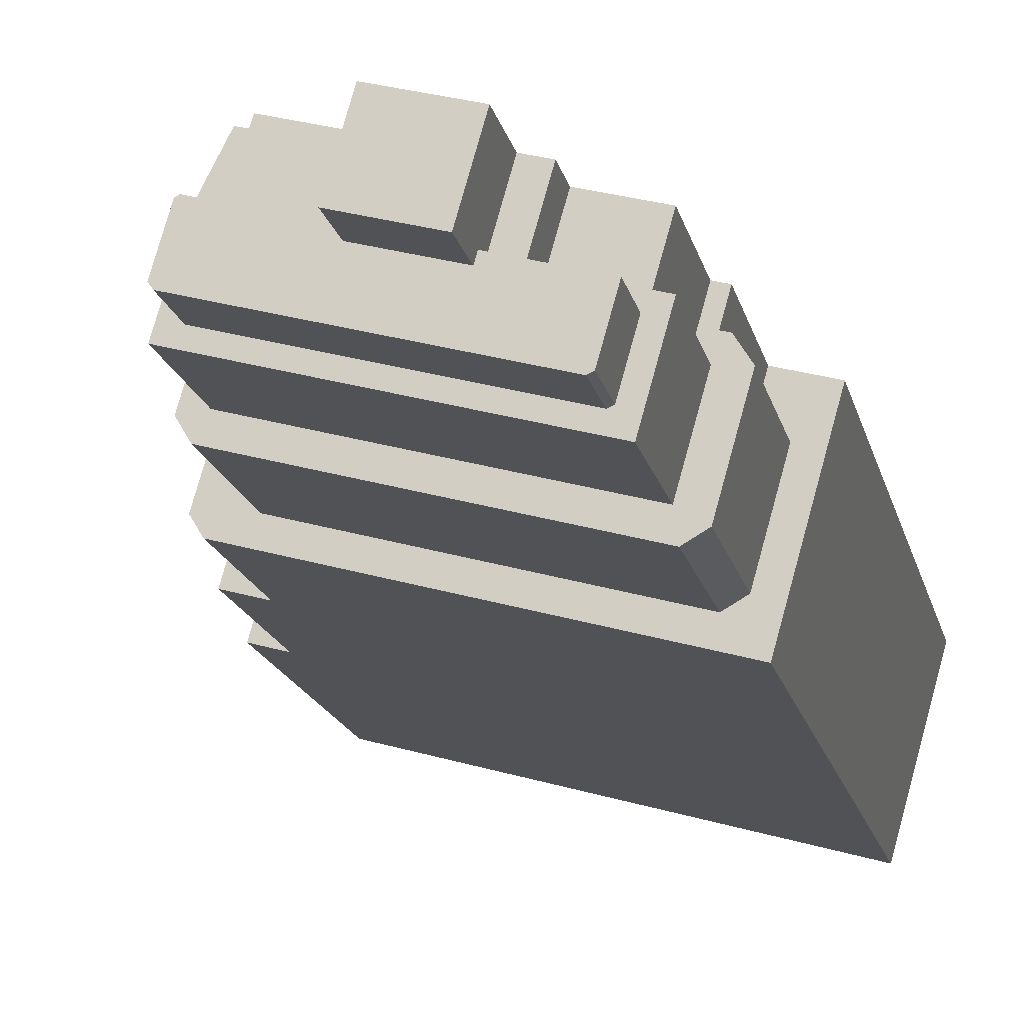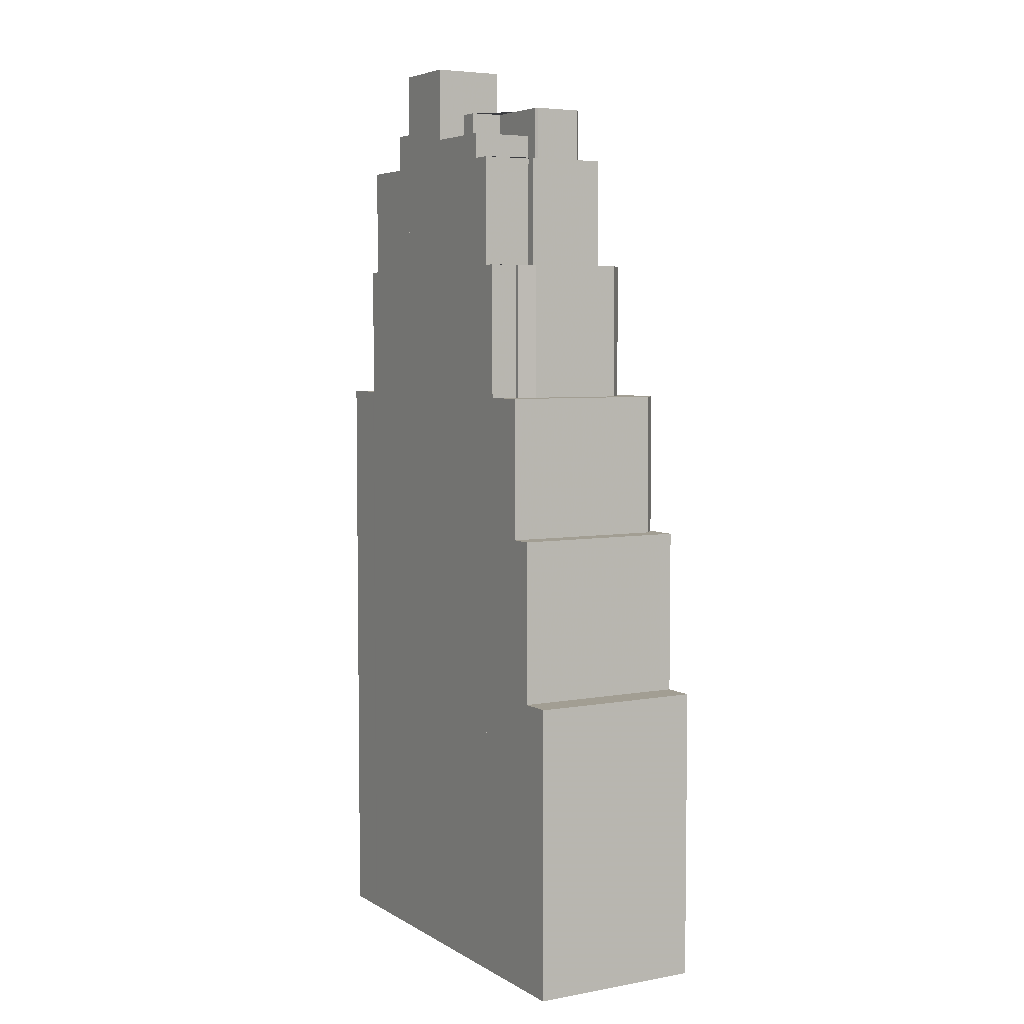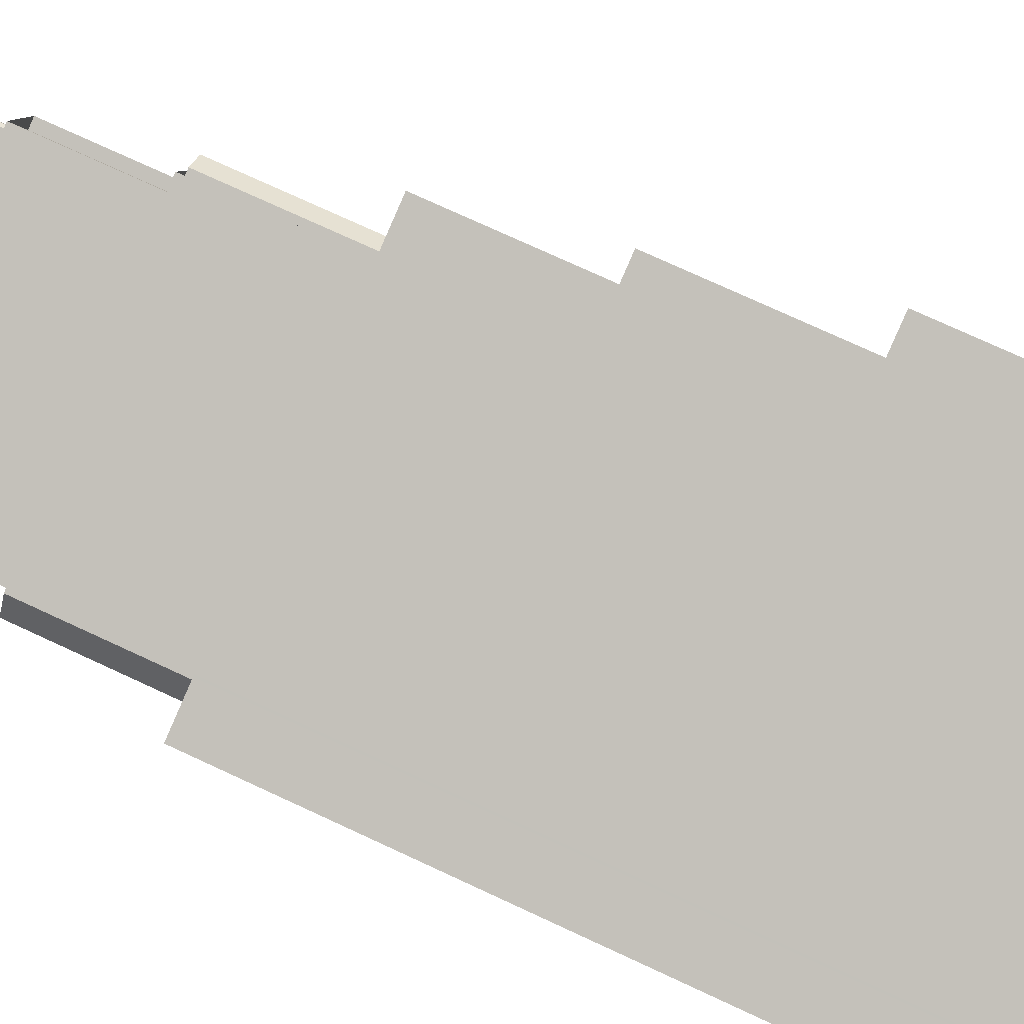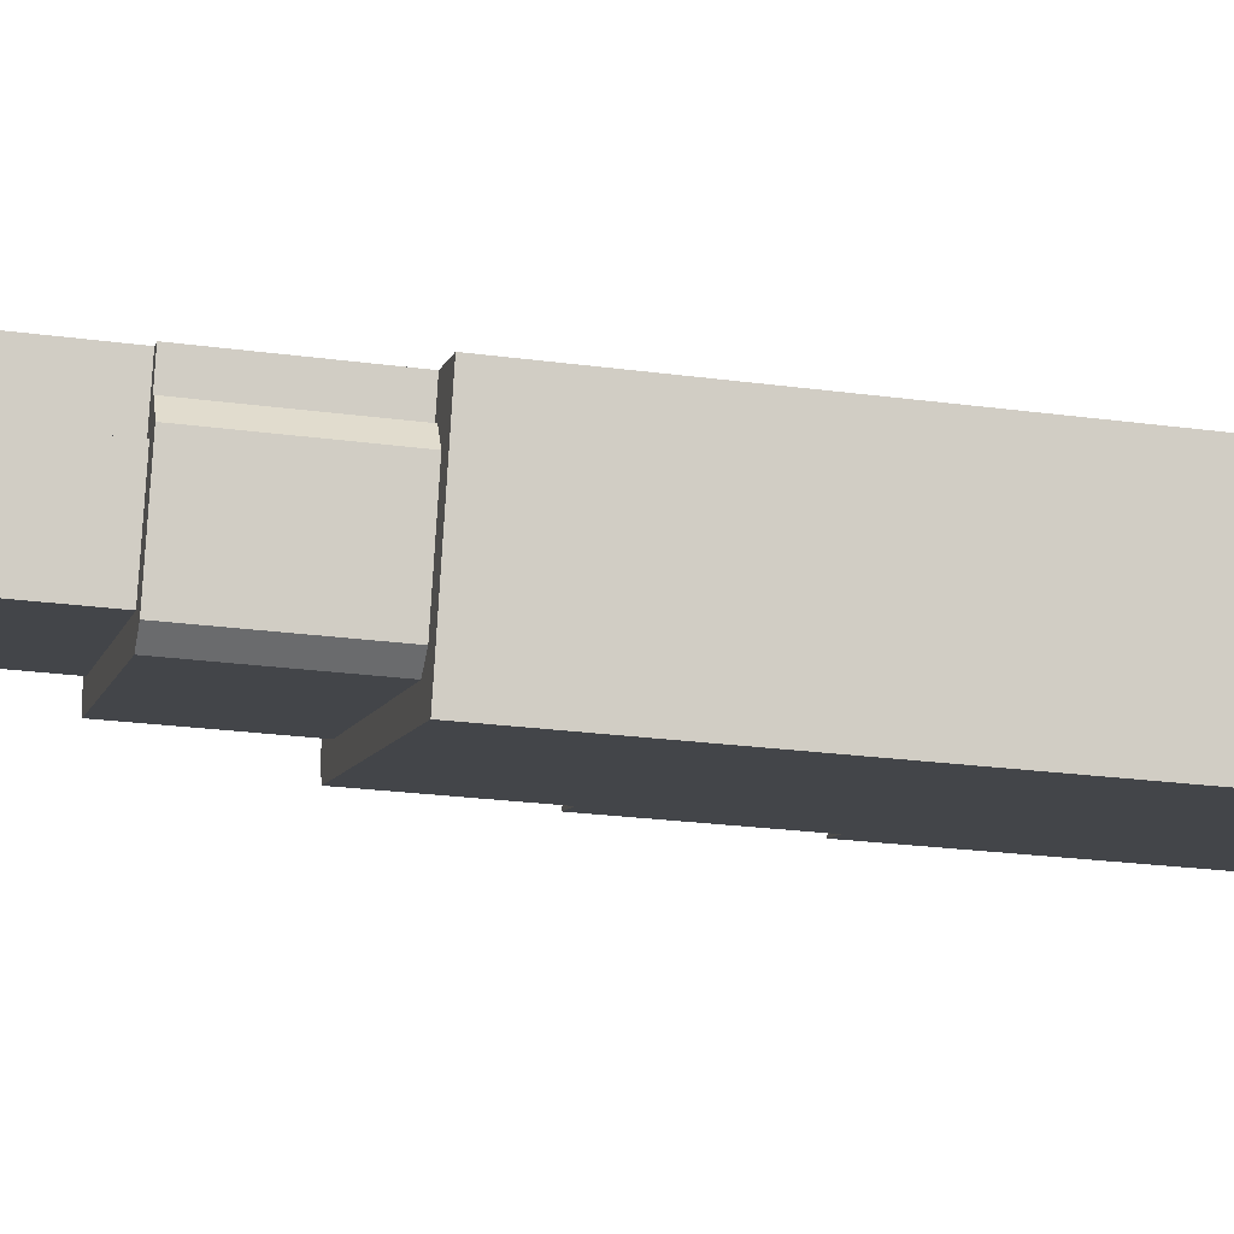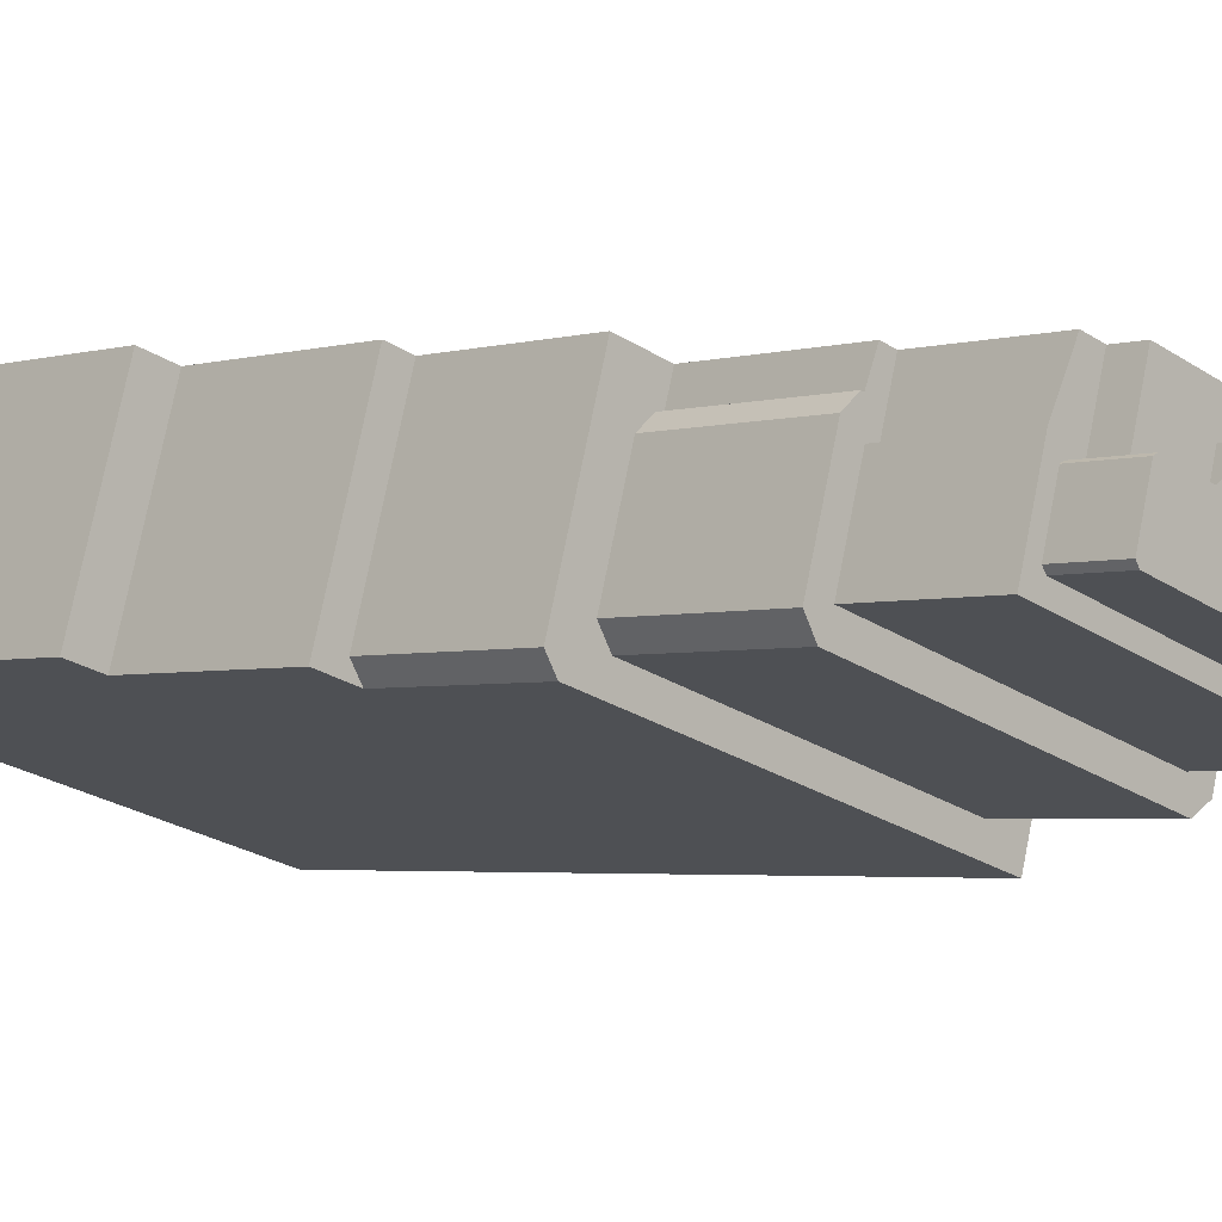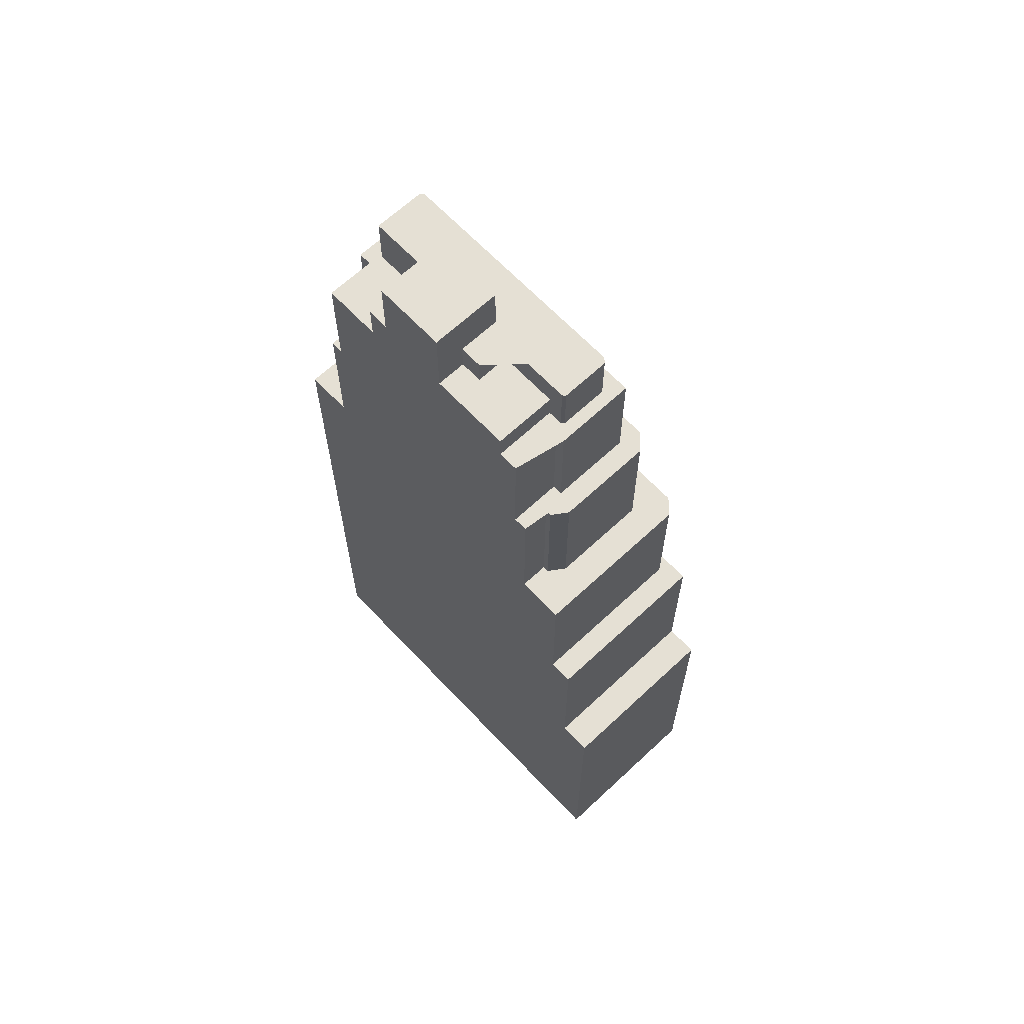
<metadata>
{"format":"obj","ext":"obj","renderer":"f3d","projection":"perspective","resolution":1024,"background":"white","views":[{"elev":-17.2,"azim":-167.3,"up":"+Z"},{"elev":5.1,"azim":44.1,"up":"+Y"},{"elev":75.8,"azim":-65.2,"up":"+Z"},{"elev":-23.7,"azim":-102.8,"up":"+Z"},{"elev":-3.1,"azim":135.8,"up":"+Z"},{"elev":65.2,"azim":30.9,"up":"+Y"}]}
</metadata>
<code>
v -526.5 -265.7 319
v -532.3 -265.7 339.5
v -533.1 -265.7 339.3
v -536.3 -265.7 338.4
v -537.8 -265.7 337.9
v -538 -265.7 337.9
v -539.2 -265.7 337.5
v -544.8 -265.7 336
v -545.6 -265.7 335.7
v -546.4 -265.7 335.5
v -548.8 -265.7 334.8
v -558.6 -265.7 332
v -567.3 -265.7 329.6
v -569.9 -265.7 328.8
v -570.9 -265.7 328.5
v -577 -265.7 326.8
v -578.5 -265.7 326.4
v -578.7 -265.7 326.3
v -584.2 -265.7 324.8
v -583.7 -265.7 323.1
v -578.2 -265.7 303.7
v -578.1 -265.7 303.6
v -538.5 -265.7 314.8
v -534.8 -265.7 315.9
v -530.3 -265.7 317.1
v -526.3 -265.7 318.3
v -546.7 -155 327.4
v -548.8 -155 334.8
v -558.6 -155 332
v -557.6 -155 328.5
v -554.9 -155 329.3
v -553.8 -155 325.3
v -565.2 -153.5 322.1
v -567.3 -153.5 329.6
v -569.9 -153.5 328.8
v -567.8 -153.5 321.4
v -556.2 -145.6 323.5
v -557.6 -145.6 328.5
v -558.6 -145.6 332
v -567.3 -145.6 329.6
v -565.2 -145.6 322.1
v -564.9 -145.6 321.1
v -526.3 -228.1 318.3
v -526.5 -228.1 319
v -532.3 -228.1 339.5
v -533.1 -228.1 339.3
v -536.3 -228.1 338.4
v -530.3 -228.1 317.1
v -530.3 -207.3 317.1
v -536.3 -207.3 338.4
v -537.8 -207.3 337.9
v -538 -207.3 337.9
v -539.2 -207.3 337.5
v -538.5 -207.3 335.2
v -533.6 -207.3 317.9
v -534.8 -207.3 315.9
v -543.3 -151.5 321.2
v -542.9 -151.5 321.8
v -544.5 -151.5 327.6
v -544.9 -151.5 327.9
v -546.7 -151.5 327.4
v -553.8 -151.5 325.3
v -554.9 -151.5 329.3
v -557.6 -151.5 328.5
v -556.2 -151.5 323.5
v -564.9 -151.5 321.1
v -565.2 -151.5 322.1
v -567.8 -151.5 321.4
v -574.6 -151.5 319.5
v -572.8 -151.5 313.3
v -572.2 -151.5 313
v -540.8 -158.2 320.1
v -543.5 -158.2 329.7
v -544.7 -158.2 329.3
v -546.4 -158.2 335.5
v -548.8 -158.2 334.8
v -546.7 -158.2 327.4
v -544.9 -158.2 327.9
v -544.5 -158.2 327.6
v -542.9 -158.2 321.8
v -543.3 -158.2 321.2
v -572.2 -158.2 313
v -572.8 -158.2 313.3
v -574.6 -158.2 319.5
v -567.8 -158.2 321.4
v -569.9 -158.2 328.8
v -570.9 -158.2 328.5
v -577 -158.2 326.8
v -575.4 -158.2 321
v -576.9 -158.2 320.6
v -574.1 -158.2 310.6
v -539.4 -172.1 317.5
v -538.1 -172.1 319.8
v -541.3 -172.1 331.4
v -543.1 -172.1 332.8
v -543.8 -172.1 332.6
v -544.8 -172.1 336
v -545.6 -172.1 335.7
v -546.4 -172.1 335.5
v -544.7 -172.1 329.3
v -543.5 -172.1 329.7
v -540.8 -172.1 320.1
v -574.1 -172.1 310.6
v -576.9 -172.1 320.6
v -575.4 -172.1 321
v -577 -172.1 326.8
v -578.5 -172.1 326.4
v -577.5 -172.1 323.1
v -578.4 -172.1 322.8
v -580 -172.1 320.3
v -576.8 -172.1 308.9
v -574.5 -172.1 307.6
v -538.5 -189.3 314.8
v -534.8 -189.3 315.9
v -533.6 -189.3 317.9
v -538.5 -189.3 335.2
v -539.2 -189.3 337.5
v -544.8 -189.3 336
v -543.8 -189.3 332.6
v -543.1 -189.3 332.8
v -541.3 -189.3 331.4
v -538.1 -189.3 319.8
v -539.4 -189.3 317.5
v -574.5 -189.3 307.6
v -576.8 -189.3 308.9
v -580 -189.3 320.3
v -578.4 -189.3 322.8
v -577.5 -189.3 323.1
v -578.5 -189.3 326.4
v -578.7 -189.3 326.3
v -584.2 -189.3 324.8
v -583.7 -189.3 323.1
v -578.2 -189.3 303.7
v -578.1 -189.3 303.6
g CityEngineShapeMaterial_14
f 2 1 26 25 24 23 22 21 20 19 18 17 16 15 14 13 12 11 10 9 8 7 6 5 4 3
f 28 27 32 31 30 29
f 34 33 36 35
f 38 37 42 41 40 39
f 44 43 48 47 46 45
f 50 49 56 55 54 53 52 51
f 58 57 71 70 69 68 67 66 65 64 63 62 61 60 59
f 73 72 91 90 89 88 87 86 85 84 83 82 81 80 79 78 77 76 75 74
f 93 92 112 111 110 109 108 107 106 105 104 103 102 101 100 99 98 97 96 95 94
f 114 113 134 133 132 131 130 129 128 127 126 125 124 123 122 121 120 119 118 117 116 115
f 108 128 129 107
f 109 127 128 108
f 110 126 127 109
f 111 125 126 110
f 112 124 125 111
f 124 123 92 112
f 123 122 93 92
f 122 121 94 93
f 121 120 95 94
f 96 119 120 95
f 119 118 97 96
f 89 105 106 88
f 90 104 105 89
f 91 103 104 90
f 103 102 72 91
f 102 101 73 72
f 74 100 101 73
f 100 99 75 74
f 36 85 86 35
f 69 84 85 68
f 70 83 84 69
f 71 82 83 70
f 82 81 57 71
f 81 80 58 57
f 80 79 59 58
f 79 78 60 59
f 61 77 78 60
f 77 76 28 27
f 42 66 67 41
f 66 65 37 42
f 65 64 38 37
f 56 55 115 114
f 55 54 116 115
f 54 53 117 116
f 48 47 50 49
f 68 36 33 67
f 41 33 34 40
f 62 32 27 61
f 32 31 63 62
f 64 30 31 63
f 30 29 39 38
f 1 26 43 44
f 26 25 48 43
f 25 24 56 49
f 24 23 113 114
f 23 22 134 113
f 22 21 133 134
f 21 20 132 133
f 20 19 131 132
f 19 18 130 131
f 18 17 129 130
f 17 16 106 107
f 16 15 87 88
f 15 14 86 87
f 14 13 34 35
f 13 12 39 40
f 12 11 28 29
f 11 10 75 76
f 10 9 98 99
f 9 8 97 98
f 8 7 117 118
f 7 6 52 53
f 6 5 51 52
f 5 4 50 51
f 4 3 46 47
f 3 2 45 46
f 2 1 44 45

</code>
